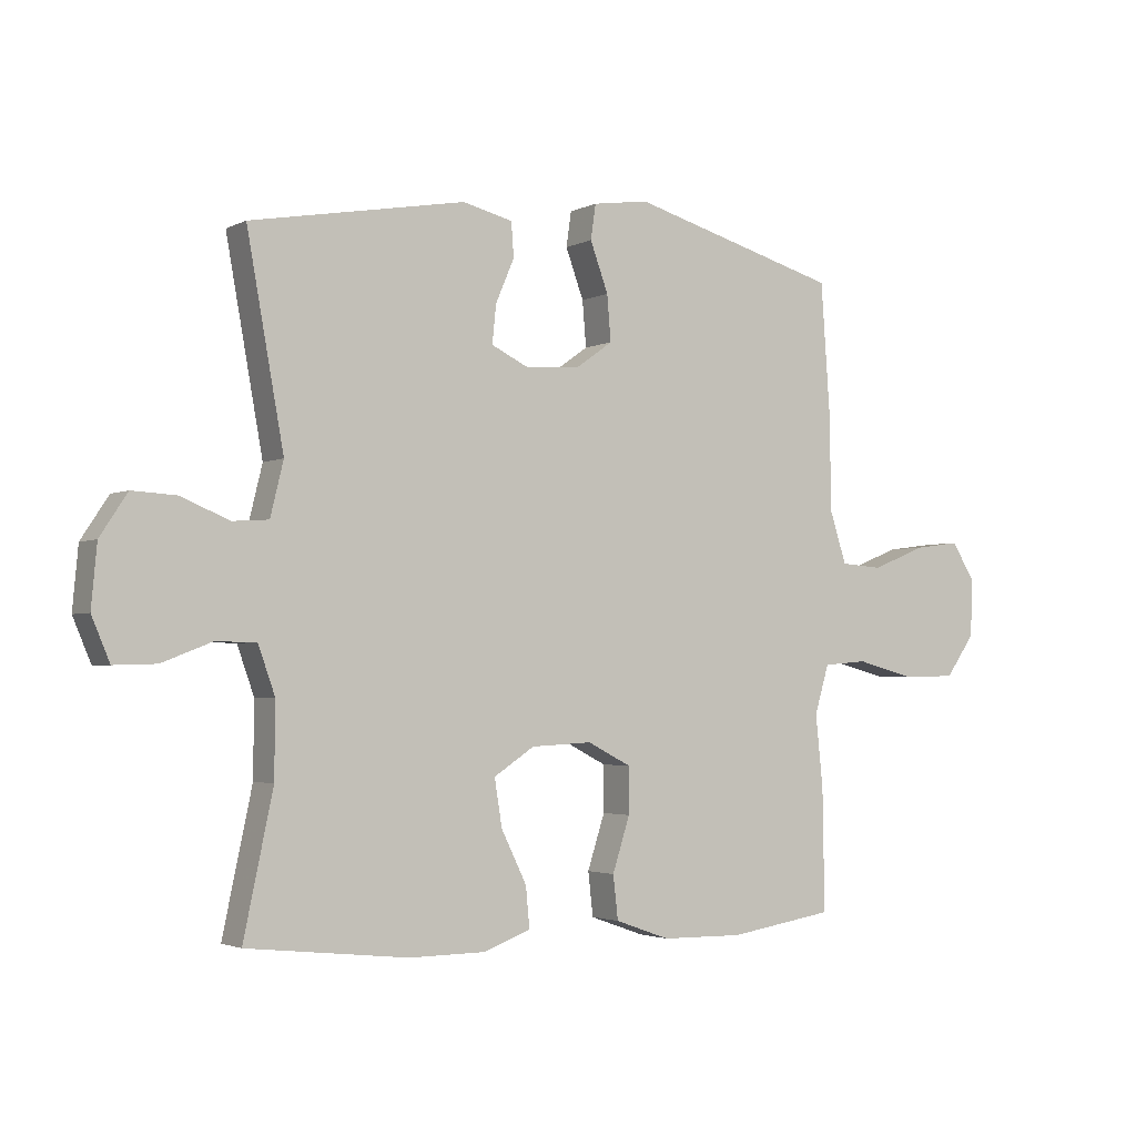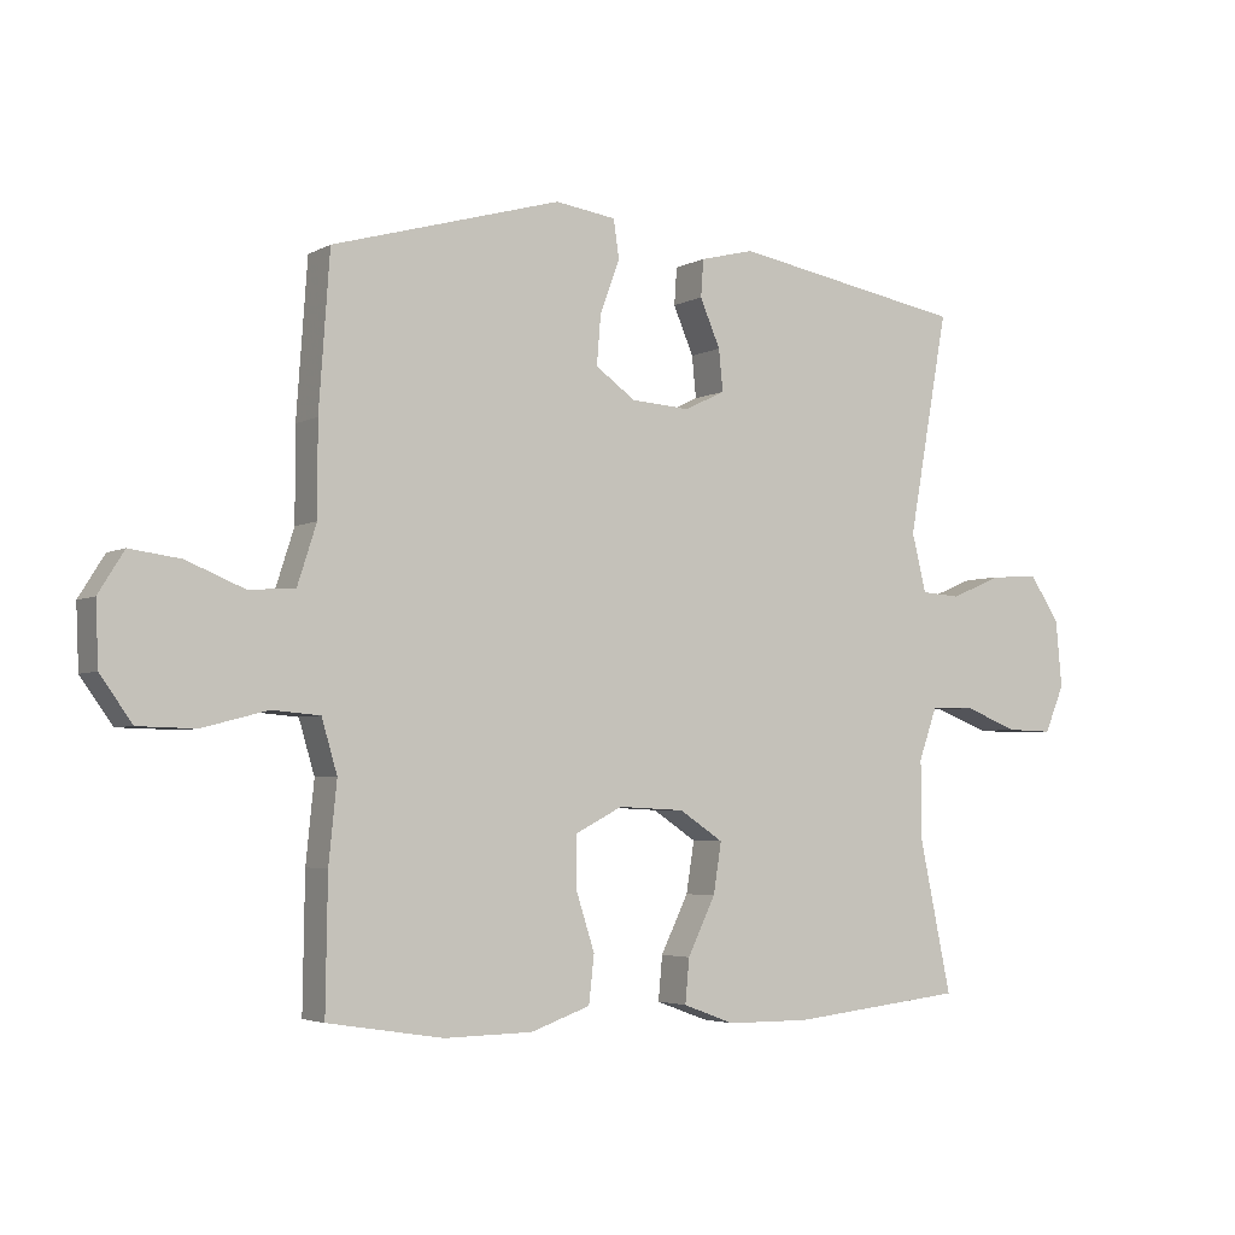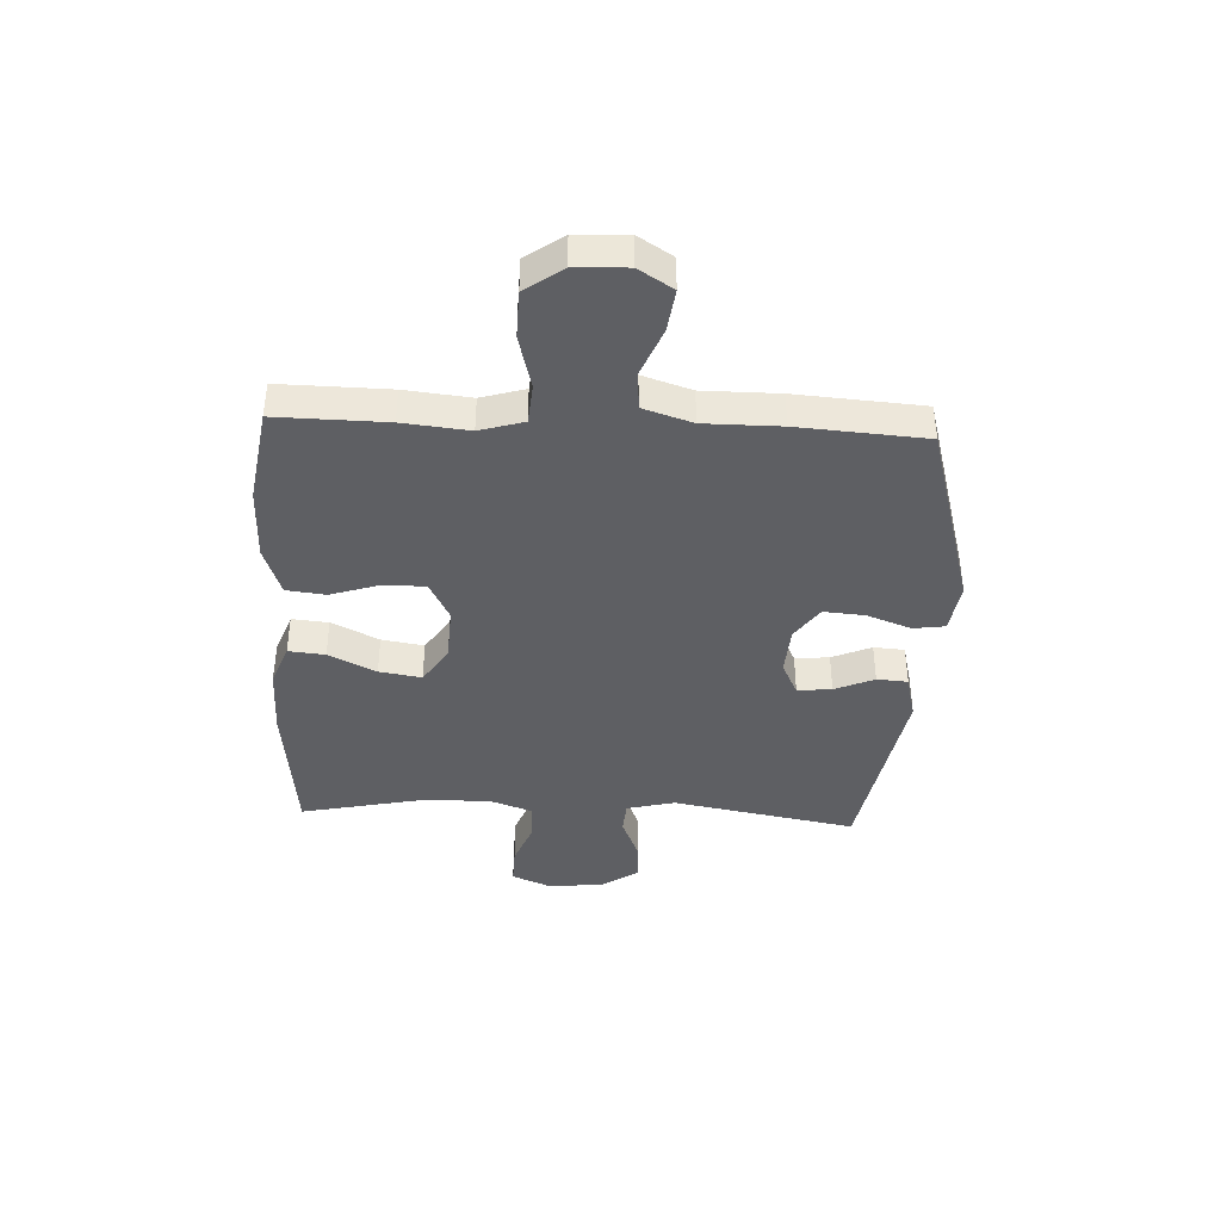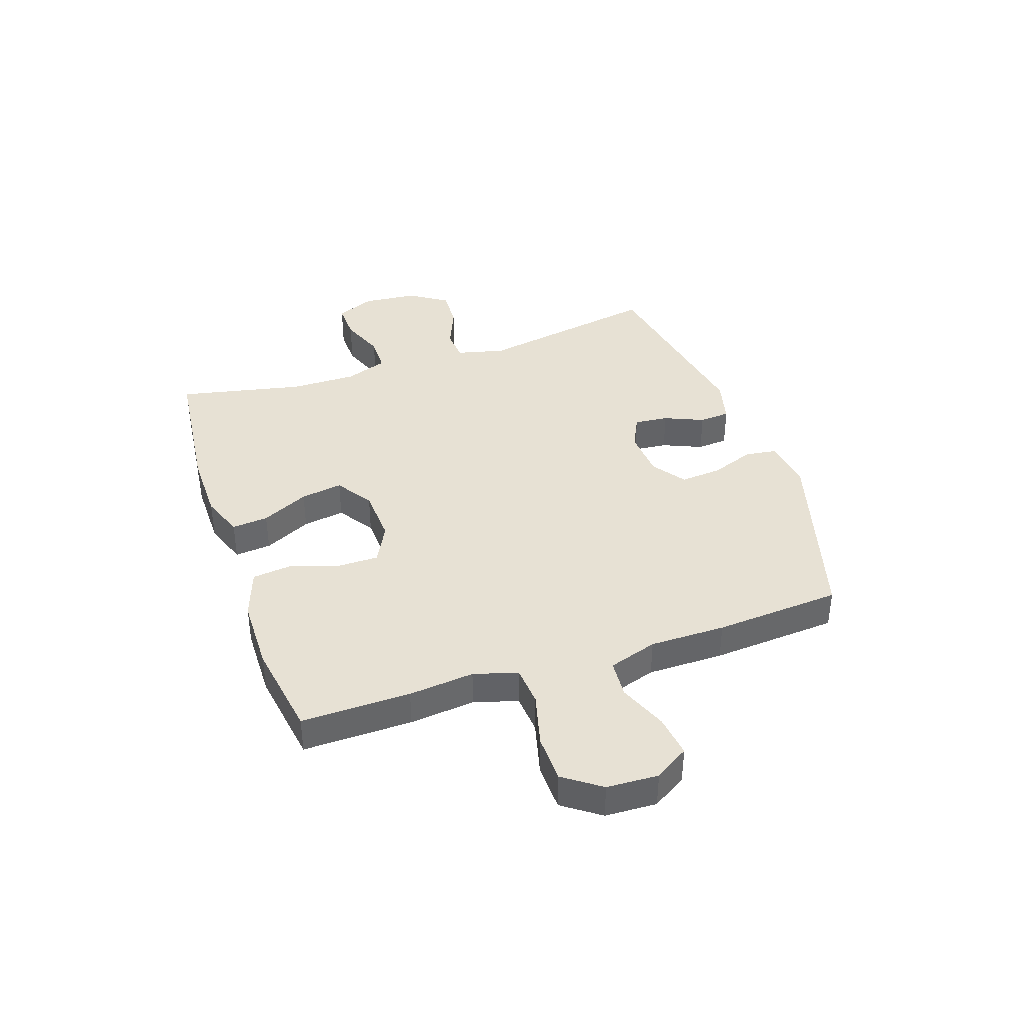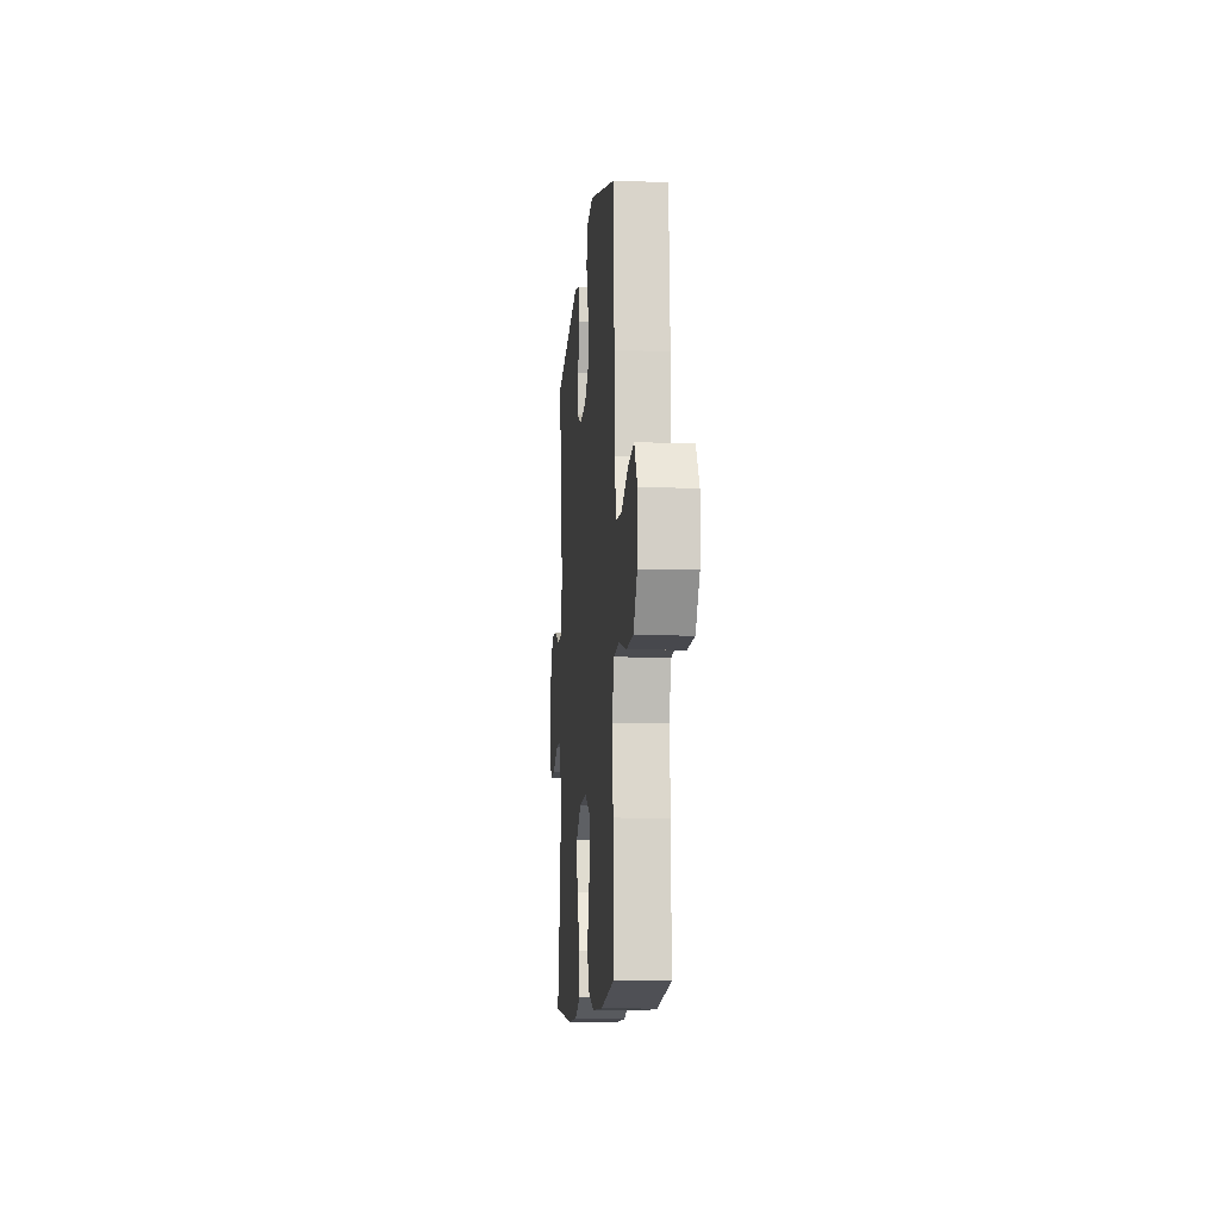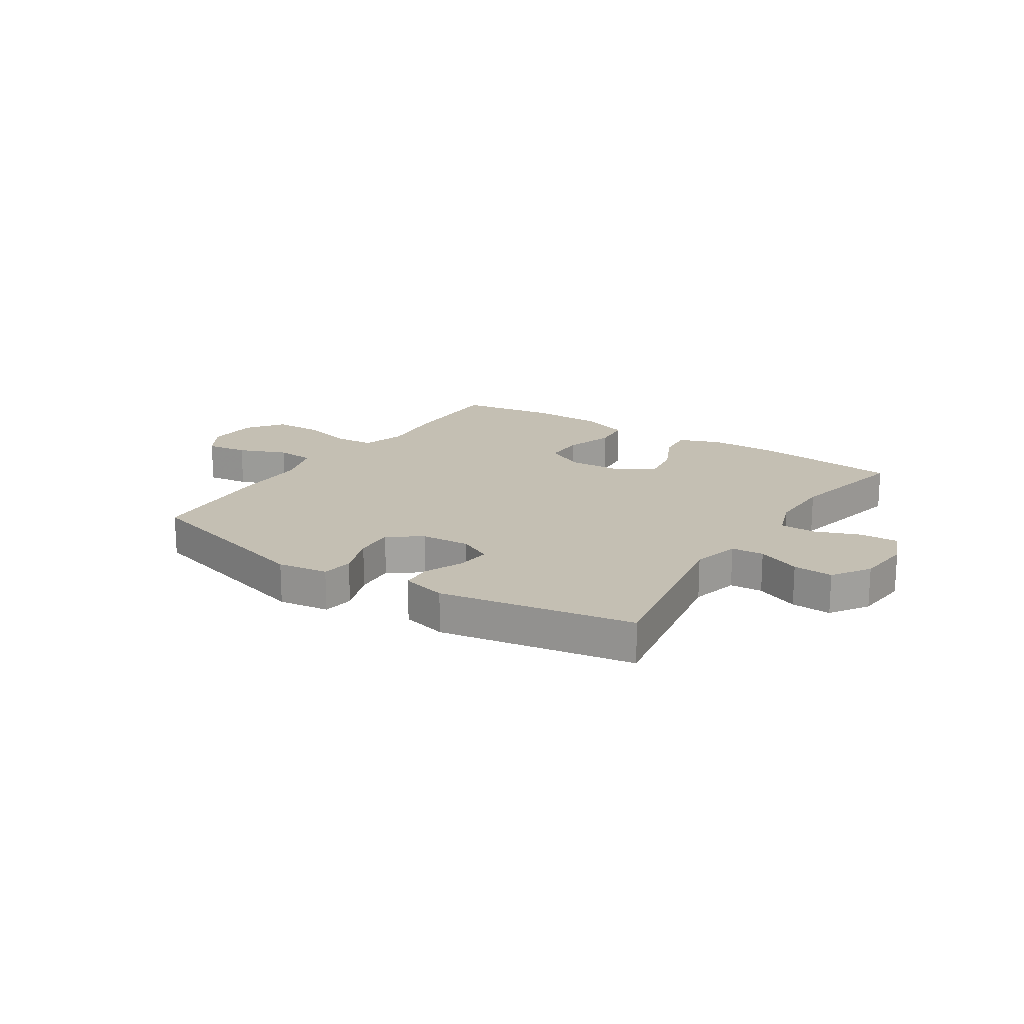
<metadata>
{"format":"obj","ext":"obj","renderer":"f3d","projection":"perspective","resolution":1024,"background":"white","views":[{"elev":-2.7,"azim":148.2,"up":"+Z"},{"elev":-3.9,"azim":-31.1,"up":"+Z"},{"elev":-40.6,"azim":-92.7,"up":"+Y"},{"elev":39.5,"azim":-108.7,"up":"+Y"},{"elev":-10.5,"azim":-94.9,"up":"+Z"},{"elev":17.9,"azim":33.2,"up":"+Y"}]}
</metadata>
<code>
v -0.5 0.07 0.5
v -0.162 0.07 0.596
v -0.072 0.07 0.583
v -0.064 0.07 0.527
v -0.093 0.07 0.448
v -0.099 0.07 0.375
v -0.04 0.07 0.333
v 0.047 0.07 0.327
v 0.107 0.07 0.356
v 0.101 0.07 0.417
v 0.071 0.07 0.487
v 0.075 0.07 0.542
v 0.155 0.07 0.562
v 0.5 0.07 0.5
v 0.441 0.07 0.173
v 0.462 0.07 0.087
v 0.52 0.07 0.083
v 0.597 0.07 0.115
v 0.668 0.07 0.119
v 0.712 0.07 0.052
v 0.721 0.07 -0.046
v 0.692 0.07 -0.115
v 0.624 0.07 -0.113
v 0.544 0.07 -0.082
v 0.479 0.07 -0.083
v 0.452 0.07 -0.159
v 0.453 0.07 -0.277
v 0.5 0.07 -0.5
v 0.242 0.07 -0.528
v 0.119 0.07 -0.527
v 0.043 0.07 -0.499
v 0.049 0.07 -0.434
v 0.09 0.07 -0.35
v 0.102 0.07 -0.275
v 0.037 0.07 -0.232
v -0.061 0.07 -0.227
v -0.131 0.07 -0.263
v -0.131 0.07 -0.337
v -0.103 0.07 -0.424
v -0.111 0.07 -0.494
v -0.199 0.07 -0.525
v -0.33 0.07 -0.527
v -0.5 0.07 -0.5
v -0.497 0.07 -0.305
v -0.485 0.07 -0.188
v -0.508 0.07 -0.11
v -0.579 0.07 -0.104
v -0.675 0.07 -0.129
v -0.76 0.07 -0.127
v -0.807 0.07 -0.061
v -0.811 0.07 0.031
v -0.773 0.07 0.092
v -0.698 0.07 0.082
v -0.612 0.07 0.047
v -0.544 0.07 0.052
v -0.516 0.07 0.139
v -0.516 0.07 0.274
v -0.5 0 0.5
v -0.162 0 0.596
v -0.072 0 0.583
v -0.064 0 0.527
v -0.093 0 0.448
v -0.099 0 0.375
v -0.04 0 0.333
v 0.047 0 0.327
v 0.107 0 0.356
v 0.101 0 0.417
v 0.071 0 0.487
v 0.075 0 0.542
v 0.155 0 0.562
v 0.5 0 0.5
v 0.441 0 0.173
v 0.462 0 0.087
v 0.52 0 0.083
v 0.597 0 0.115
v 0.668 0 0.119
v 0.712 0 0.052
v 0.721 0 -0.046
v 0.692 0 -0.115
v 0.624 0 -0.113
v 0.544 0 -0.082
v 0.479 0 -0.083
v 0.452 0 -0.159
v 0.453 0 -0.277
v 0.5 0 -0.5
v 0.242 0 -0.528
v 0.119 0 -0.527
v 0.043 0 -0.499
v 0.049 0 -0.434
v 0.09 0 -0.35
v 0.102 0 -0.275
v 0.037 0 -0.232
v -0.061 0 -0.227
v -0.131 0 -0.263
v -0.131 0 -0.337
v -0.103 0 -0.424
v -0.111 0 -0.494
v -0.199 0 -0.525
v -0.33 0 -0.527
v -0.5 0 -0.5
v -0.497 0 -0.305
v -0.485 0 -0.188
v -0.508 0 -0.11
v -0.579 0 -0.104
v -0.675 0 -0.129
v -0.76 0 -0.127
v -0.807 0 -0.061
v -0.811 0 0.031
v -0.773 0 0.092
v -0.698 0 0.082
v -0.612 0 0.047
v -0.544 0 0.052
v -0.516 0 0.139
v -0.516 0 0.274
f 3 4 5
f 2 3 5
f 1 2 5
f 57 1 5
f 56 57 5
f 55 56 5 6
f 52 53 54
f 51 52 54
f 50 51 54
f 49 50 54
f 48 49 54
f 47 48 54
f 46 47 54 55
f 55 6 7
f 46 55 7
f 45 46 7
f 43 44 45
f 42 43 45
f 41 42 45
f 40 41 45
f 39 40 45
f 38 39 45
f 37 38 45
f 45 7 8
f 37 45 8
f 36 37 8
f 31 32 33
f 30 31 33
f 29 30 33
f 28 29 33
f 27 28 33
f 26 27 33 34
f 25 26 34 35
f 22 23 24
f 21 22 24
f 20 21 24
f 19 20 24
f 18 19 24
f 17 18 24
f 16 17 24 25
f 36 8 9
f 35 36 9
f 25 35 9
f 16 25 9
f 15 16 9
f 13 14 15
f 12 13 15
f 11 12 15
f 10 11 15
f 9 10 15
f 62 61 60
f 62 60 59
f 62 59 58
f 62 58 114
f 62 114 113
f 63 62 113 112
f 111 110 109
f 111 109 108
f 111 108 107
f 111 107 106
f 111 106 105
f 111 105 104
f 112 111 104 103
f 64 63 112
f 64 112 103
f 64 103 102
f 102 101 100
f 102 100 99
f 102 99 98
f 102 98 97
f 102 97 96
f 102 96 95
f 102 95 94
f 65 64 102
f 65 102 94
f 65 94 93
f 90 89 88
f 90 88 87
f 90 87 86
f 90 86 85
f 90 85 84
f 91 90 84 83
f 92 91 83 82
f 81 80 79
f 81 79 78
f 81 78 77
f 81 77 76
f 81 76 75
f 81 75 74
f 82 81 74 73
f 66 65 93
f 66 93 92
f 66 92 82
f 66 82 73
f 66 73 72
f 72 71 70
f 72 70 69
f 72 69 68
f 72 68 67
f 72 67 66
f 1 58 59 2
f 2 59 60 3
f 3 60 61 4
f 4 61 62 5
f 5 62 63 6
f 6 63 64 7
f 7 64 65 8
f 8 65 66 9
f 9 66 67 10
f 10 67 68 11
f 11 68 69 12
f 12 69 70 13
f 13 70 71 14
f 14 71 72 15
f 15 72 73 16
f 16 73 74 17
f 17 74 75 18
f 18 75 76 19
f 19 76 77 20
f 20 77 78 21
f 21 78 79 22
f 22 79 80 23
f 23 80 81 24
f 24 81 82 25
f 25 82 83 26
f 26 83 84 27
f 27 84 85 28
f 28 85 86 29
f 29 86 87 30
f 30 87 88 31
f 31 88 89 32
f 32 89 90 33
f 33 90 91 34
f 34 91 92 35
f 35 92 93 36
f 36 93 94 37
f 37 94 95 38
f 38 95 96 39
f 39 96 97 40
f 40 97 98 41
f 41 98 99 42
f 42 99 100 43
f 43 100 101 44
f 44 101 102 45
f 45 102 103 46
f 46 103 104 47
f 47 104 105 48
f 48 105 106 49
f 49 106 107 50
f 50 107 108 51
f 51 108 109 52
f 52 109 110 53
f 53 110 111 54
f 54 111 112 55
f 55 112 113 56
f 56 113 114 57
f 57 114 58 1

</code>
